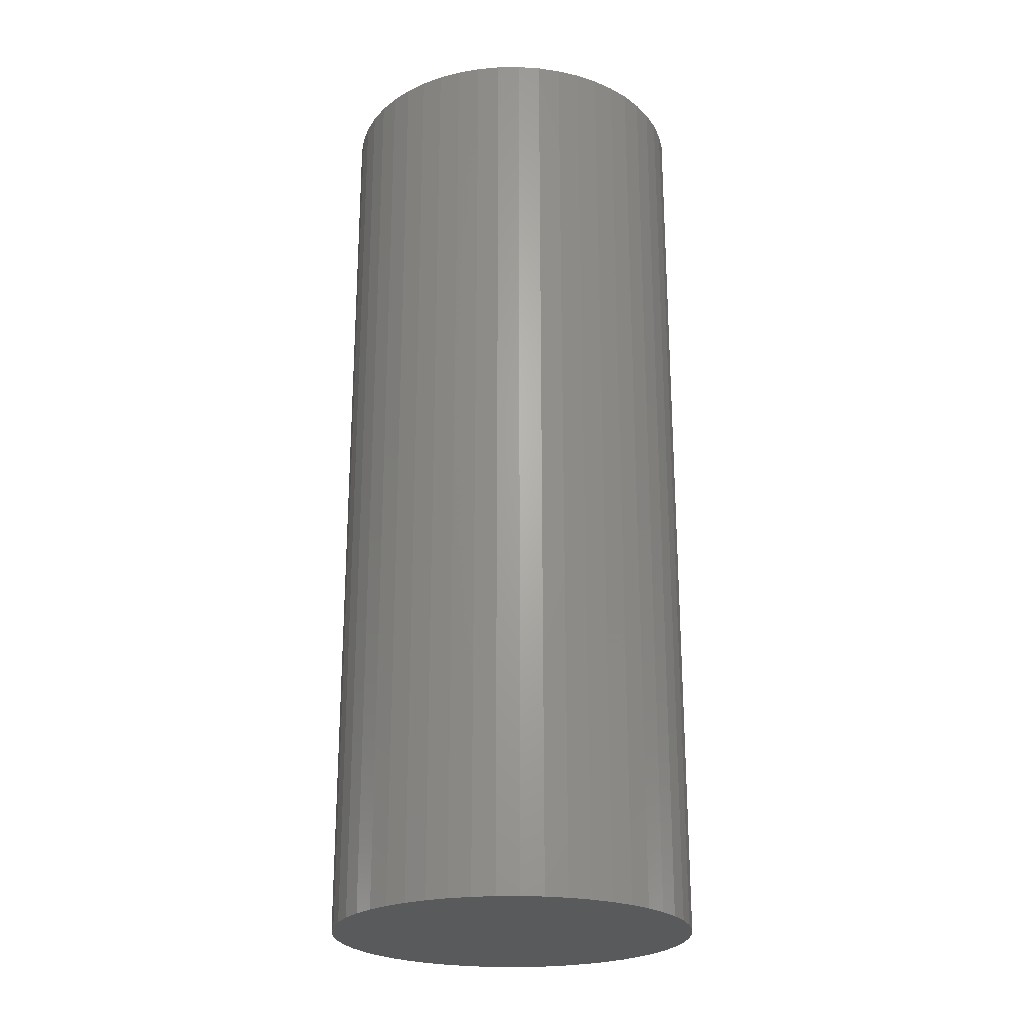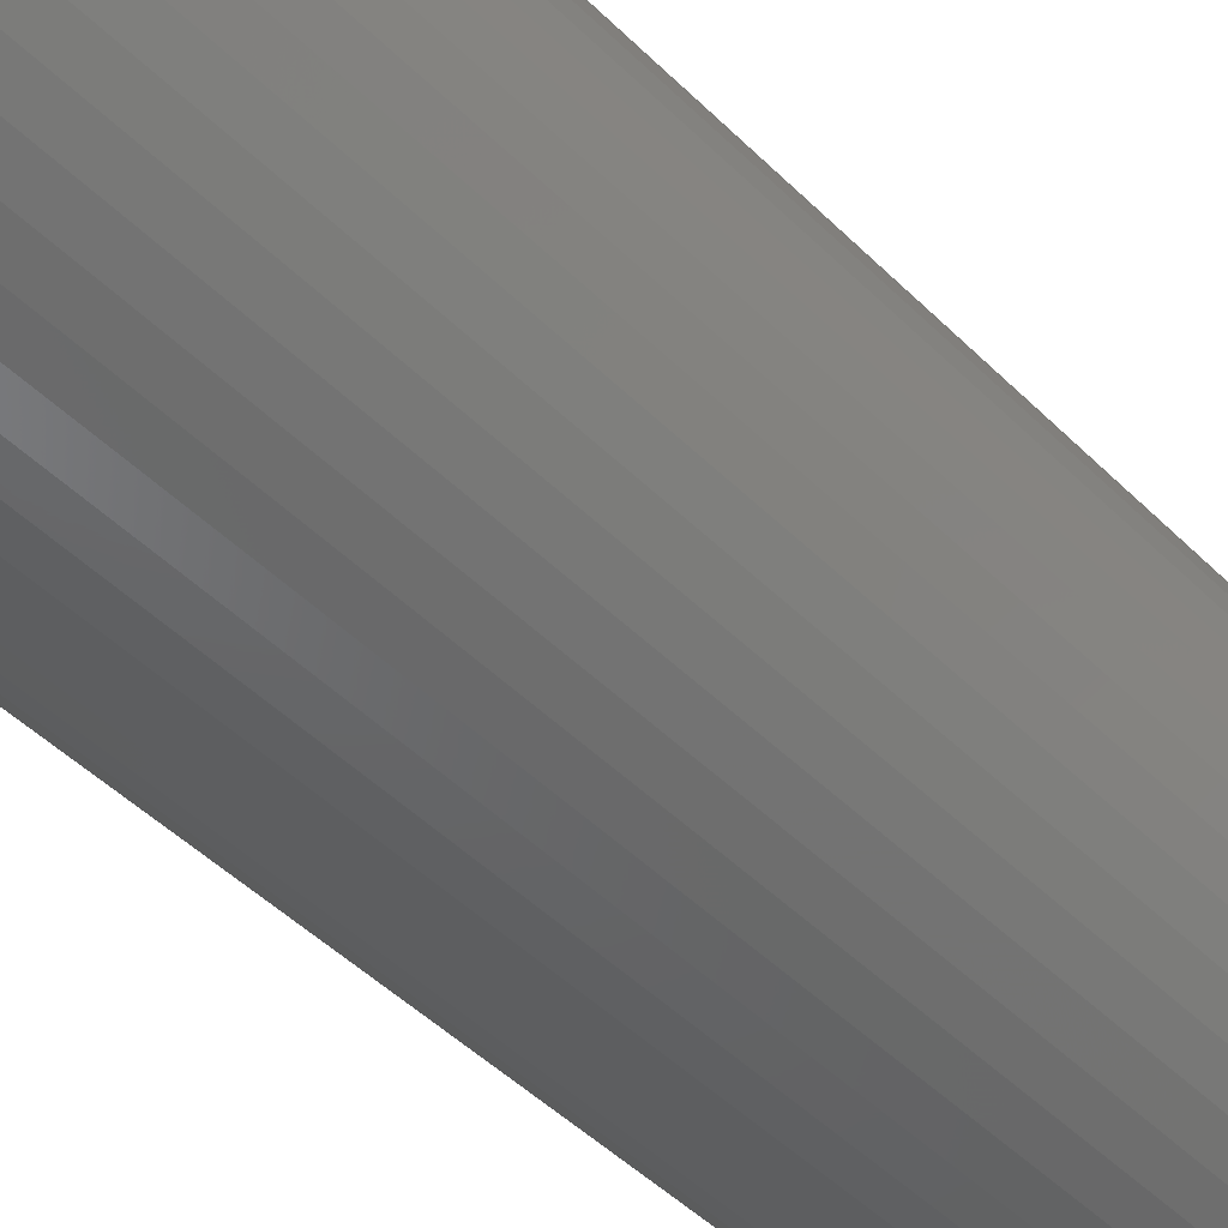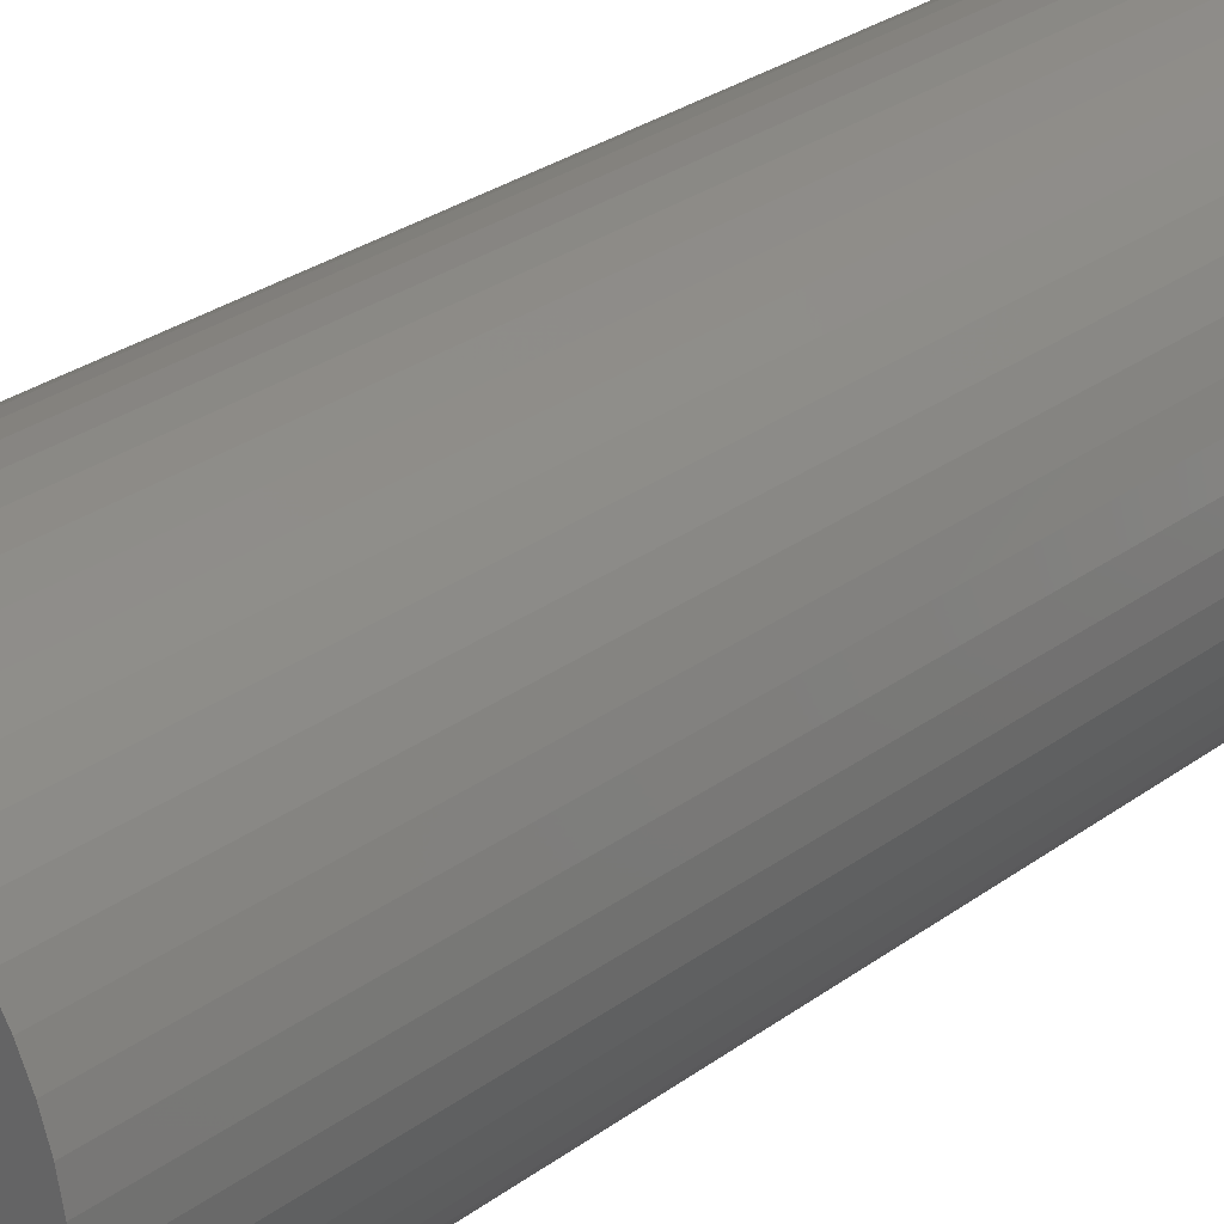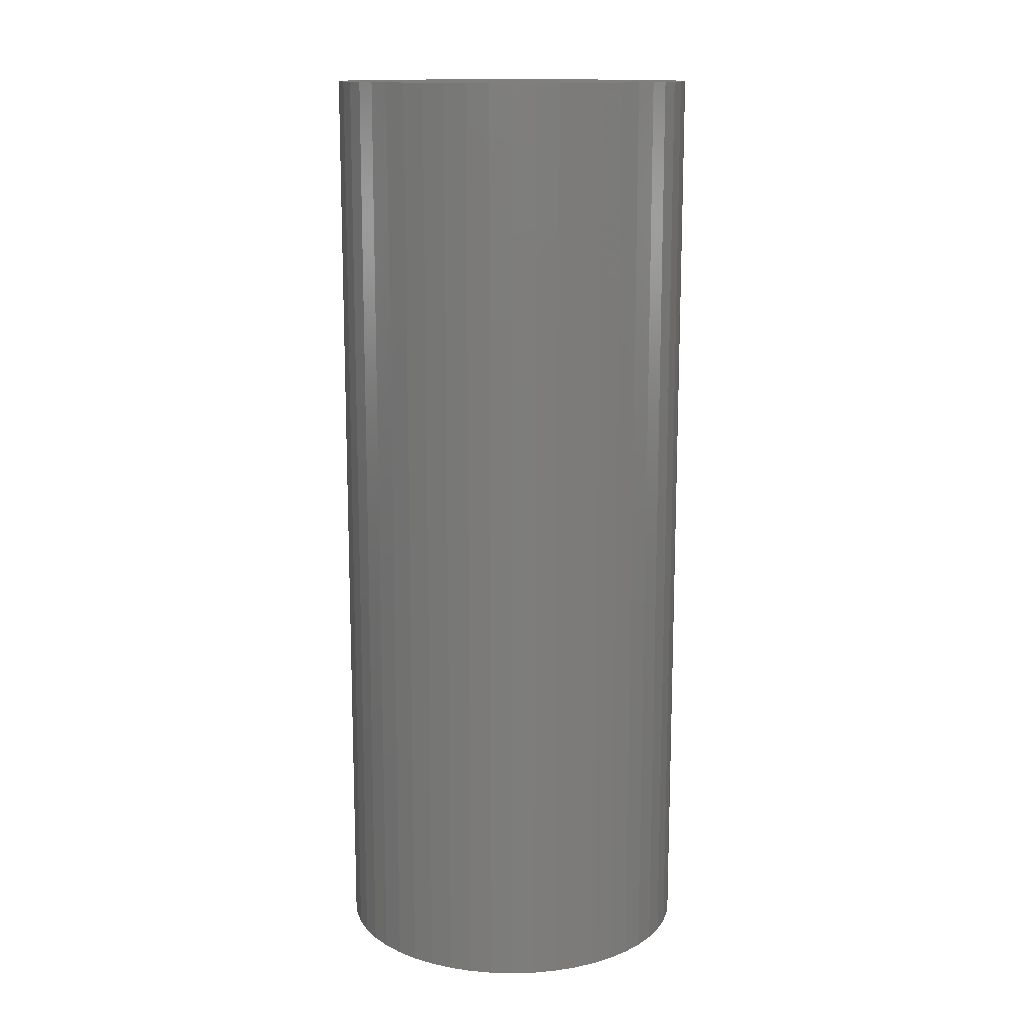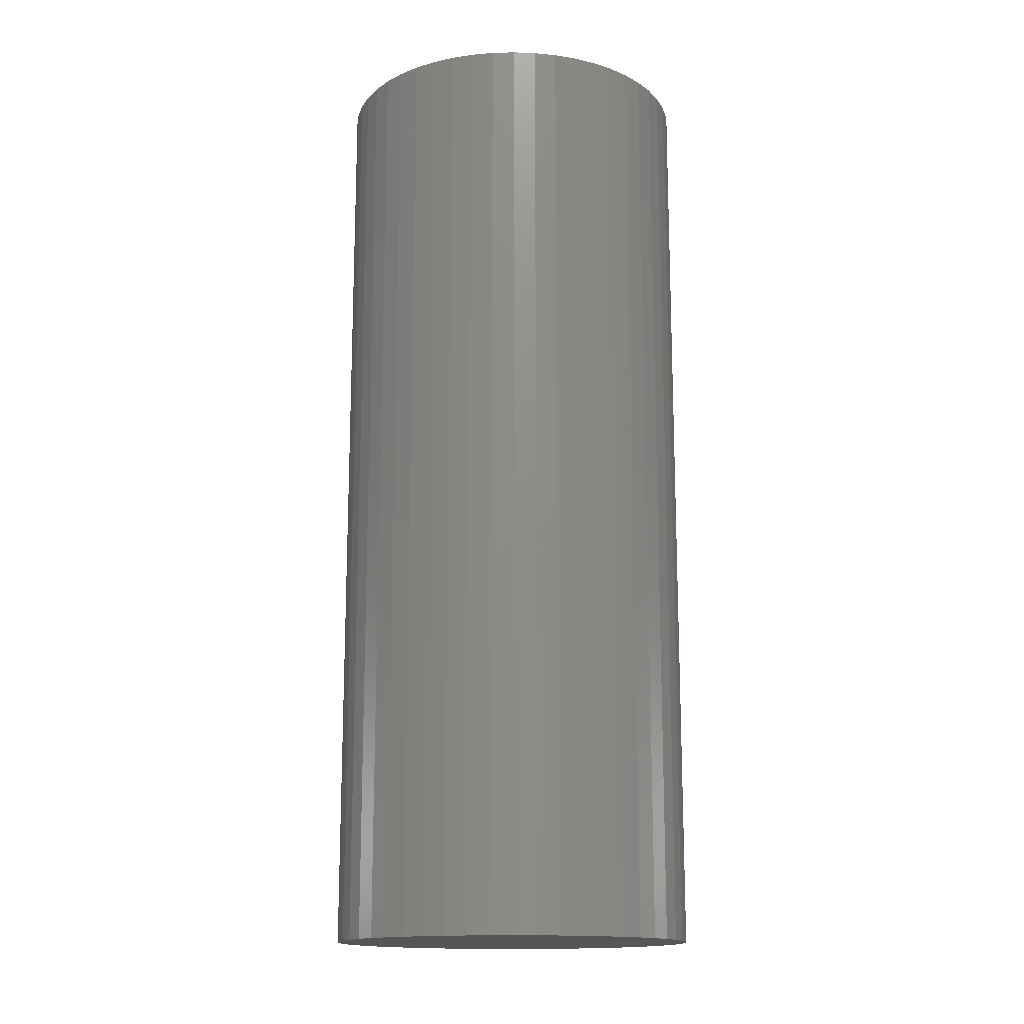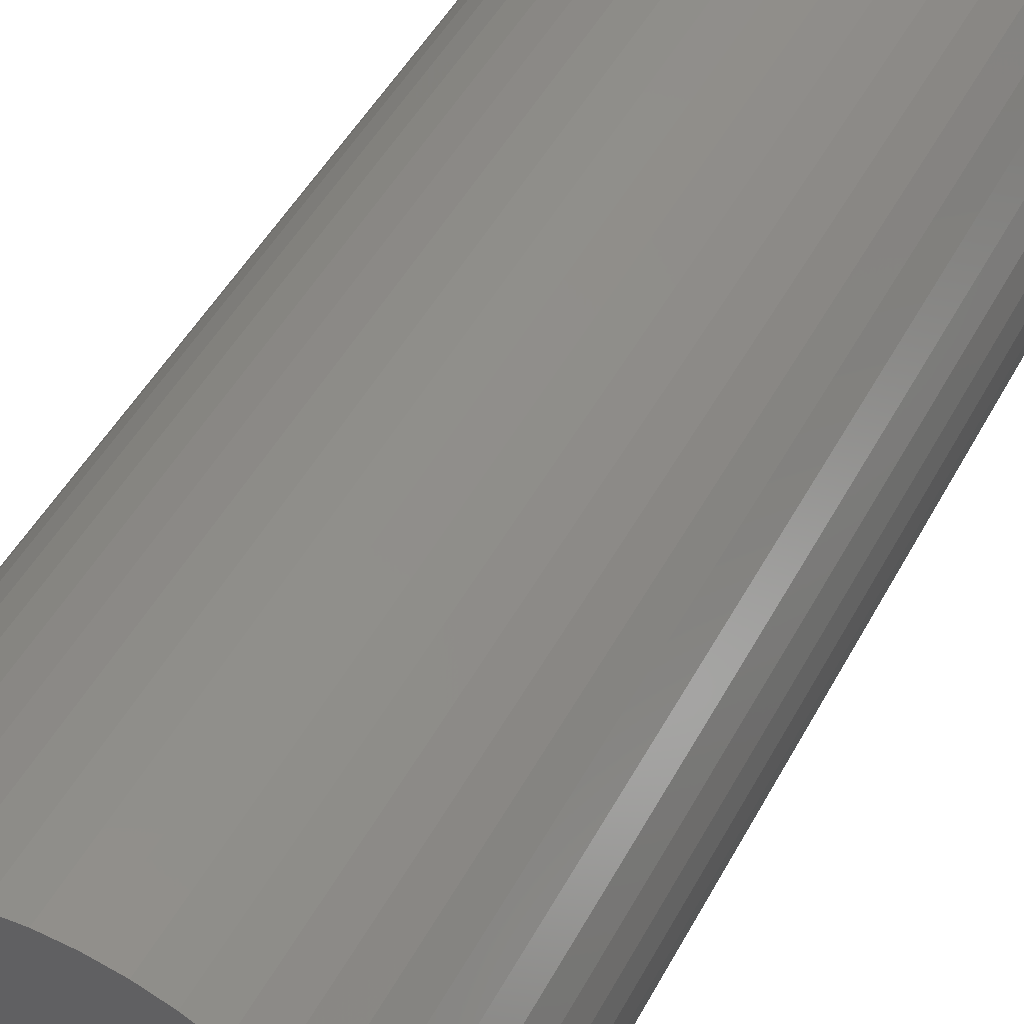
<metadata>
{"format":"stl","ext":"stl","renderer":"f3d","projection":"perspective","resolution":1024,"background":"white","views":[{"elev":-23.9,"azim":-99.6,"up":"+Z"},{"elev":-46.1,"azim":41.5,"up":"+Y"},{"elev":28.6,"azim":-137.6,"up":"+Y"},{"elev":13.7,"azim":154.5,"up":"+Z"},{"elev":-15.3,"azim":96.6,"up":"+Z"},{"elev":43.8,"azim":-154.5,"up":"+Y"}]}
</metadata>
<code>
# stl→obj: 100 verts, 196 faces
v 5.25 0 13.5
v 5.209 0.658 -13.5
v 5.209 0.658 13.5
v 5.25 0 -13.5
v -5.25 0 -13.5
v -5.209 0.658 13.5
v -5.209 0.658 -13.5
v -5.25 0 13.5
v 5.209 -0.658 13.5
v 5.085 1.306 13.5
v 5.085 -1.306 13.5
v 4.881 1.933 13.5
v 4.881 -1.933 13.5
v 4.601 2.529 13.5
v 4.601 -2.529 13.5
v 4.247 3.086 13.5
v 4.247 -3.086 13.5
v 3.827 3.594 13.5
v 3.827 -3.594 13.5
v 3.346 4.045 13.5
v 3.346 -4.045 13.5
v 2.813 4.433 13.5
v 2.813 -4.433 13.5
v 2.235 4.75 13.5
v 2.235 -4.75 13.5
v 1.622 4.993 13.5
v 1.622 -4.993 13.5
v 0.9838 5.157 13.5
v 0.9838 -5.157 13.5
v 0.3296 5.24 13.5
v 0.3296 -5.24 13.5
v -0.3296 5.24 13.5
v -0.3296 -5.24 13.5
v -0.9838 5.157 13.5
v -0.9838 -5.157 13.5
v -1.622 4.993 13.5
v -1.622 -4.993 13.5
v -2.235 4.75 13.5
v -2.235 -4.75 13.5
v -2.813 4.433 13.5
v -2.813 -4.433 13.5
v -3.346 4.045 13.5
v -3.346 -4.045 13.5
v -3.827 3.594 13.5
v -3.827 -3.594 13.5
v -4.247 3.086 13.5
v -4.247 -3.086 13.5
v -4.601 2.529 13.5
v -4.601 -2.529 13.5
v -4.881 1.933 13.5
v -4.881 -1.933 13.5
v -5.085 1.306 13.5
v -5.085 -1.306 13.5
v -5.209 -0.658 13.5
v 0.3296 5.24 -13.5
v -0.3296 5.24 -13.5
v 5.209 -0.658 -13.5
v 5.085 -1.306 -13.5
v 5.085 1.306 -13.5
v 4.881 -1.933 -13.5
v 4.881 1.933 -13.5
v 4.601 -2.529 -13.5
v 4.601 2.529 -13.5
v 4.247 -3.086 -13.5
v 4.247 3.086 -13.5
v 3.827 -3.594 -13.5
v 3.827 3.594 -13.5
v 3.346 -4.045 -13.5
v 3.346 4.045 -13.5
v 2.813 -4.433 -13.5
v 2.813 4.433 -13.5
v 2.235 -4.75 -13.5
v 2.235 4.75 -13.5
v 1.622 -4.993 -13.5
v 1.622 4.993 -13.5
v 0.9838 -5.157 -13.5
v 0.9838 5.157 -13.5
v 0.3296 -5.24 -13.5
v -0.3296 -5.24 -13.5
v -0.9838 -5.157 -13.5
v -0.9838 5.157 -13.5
v -1.622 -4.993 -13.5
v -1.622 4.993 -13.5
v -2.235 -4.75 -13.5
v -2.235 4.75 -13.5
v -2.813 -4.433 -13.5
v -2.813 4.433 -13.5
v -3.346 -4.045 -13.5
v -3.346 4.045 -13.5
v -3.827 -3.594 -13.5
v -3.827 3.594 -13.5
v -4.247 -3.086 -13.5
v -4.247 3.086 -13.5
v -4.601 -2.529 -13.5
v -4.601 2.529 -13.5
v -4.881 -1.933 -13.5
v -4.881 1.933 -13.5
v -5.085 -1.306 -13.5
v -5.085 1.306 -13.5
v -5.209 -0.658 -13.5
f 1 2 3
f 2 1 4
f 5 6 7
f 6 5 8
f 3 9 1
f 10 9 3
f 10 11 9
f 12 11 10
f 12 13 11
f 14 13 12
f 14 15 13
f 16 15 14
f 16 17 15
f 18 17 16
f 18 19 17
f 20 19 18
f 20 21 19
f 22 21 20
f 22 23 21
f 24 23 22
f 24 25 23
f 26 25 24
f 26 27 25
f 28 27 26
f 28 29 27
f 30 29 28
f 30 31 29
f 32 31 30
f 32 33 31
f 34 33 32
f 34 35 33
f 36 35 34
f 36 37 35
f 38 37 36
f 38 39 37
f 40 39 38
f 40 41 39
f 42 41 40
f 42 43 41
f 44 43 42
f 44 45 43
f 46 45 44
f 46 47 45
f 48 47 46
f 48 49 47
f 50 49 48
f 50 51 49
f 52 51 50
f 52 53 51
f 6 53 52
f 6 54 53
f 54 6 8
f 55 32 30
f 32 55 56
f 57 2 4
f 58 2 57
f 58 59 2
f 60 59 58
f 60 61 59
f 62 61 60
f 62 63 61
f 64 63 62
f 64 65 63
f 66 65 64
f 66 67 65
f 68 67 66
f 68 69 67
f 70 69 68
f 70 71 69
f 72 71 70
f 72 73 71
f 74 73 72
f 74 75 73
f 76 75 74
f 76 77 75
f 78 77 76
f 78 55 77
f 79 55 78
f 79 56 55
f 80 56 79
f 80 81 56
f 82 81 80
f 82 83 81
f 84 83 82
f 84 85 83
f 86 85 84
f 86 87 85
f 88 87 86
f 88 89 87
f 90 89 88
f 90 91 89
f 92 91 90
f 92 93 91
f 94 93 92
f 94 95 93
f 96 95 94
f 96 97 95
f 98 97 96
f 98 99 97
f 100 99 98
f 100 7 99
f 7 100 5
f 68 19 21
f 19 68 66
f 67 20 18
f 20 67 69
f 89 44 42
f 44 89 91
f 12 63 14
f 63 12 61
f 3 59 10
f 59 3 2
f 73 26 24
f 26 73 75
f 71 24 22
f 24 71 73
f 97 48 95
f 48 97 50
f 85 40 38
f 40 85 87
f 81 36 34
f 36 81 83
f 74 25 27
f 25 74 72
f 14 65 16
f 65 14 63
f 75 28 26
f 28 75 77
f 69 22 20
f 22 69 71
f 95 46 93
f 46 95 48
f 93 44 91
f 44 93 46
f 99 50 97
f 50 99 52
f 83 38 36
f 38 83 85
f 56 34 32
f 34 56 81
f 9 4 1
f 4 9 57
f 11 57 9
f 57 11 58
f 90 43 45
f 43 90 88
f 94 51 96
f 51 94 49
f 92 49 94
f 49 92 47
f 100 8 5
f 8 100 54
f 79 31 33
f 31 79 78
f 72 23 25
f 23 72 70
f 10 61 12
f 61 10 59
f 16 67 18
f 67 16 65
f 77 30 28
f 30 77 55
f 7 52 99
f 52 7 6
f 87 42 40
f 42 87 89
f 19 64 17
f 64 19 66
f 15 60 13
f 60 15 62
f 84 37 39
f 37 84 82
f 90 47 92
f 47 90 45
f 96 53 98
f 53 96 51
f 76 27 29
f 27 76 74
f 78 29 31
f 29 78 76
f 17 62 15
f 62 17 64
f 13 58 11
f 58 13 60
f 80 33 35
f 33 80 79
f 88 41 43
f 41 88 86
f 86 39 41
f 39 86 84
f 98 54 100
f 54 98 53
f 70 21 23
f 21 70 68
f 82 35 37
f 35 82 80

</code>
